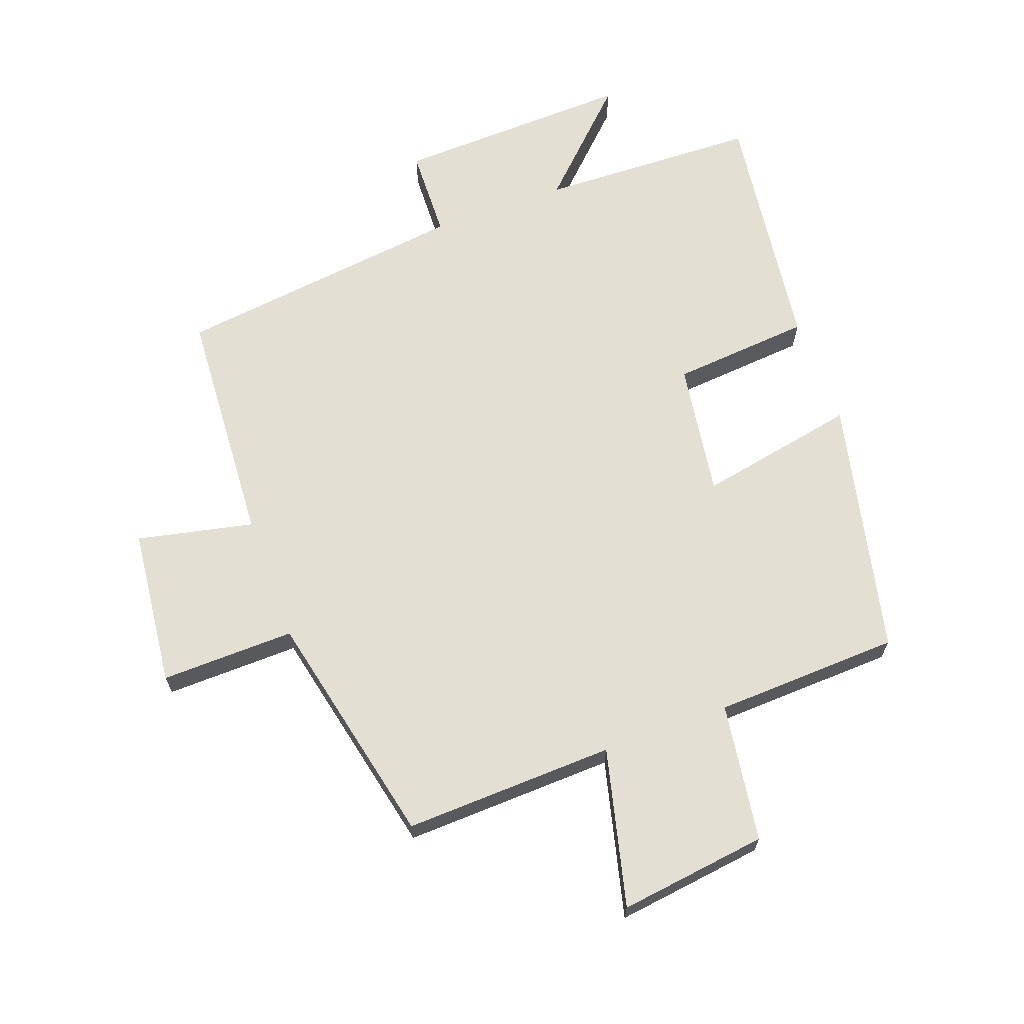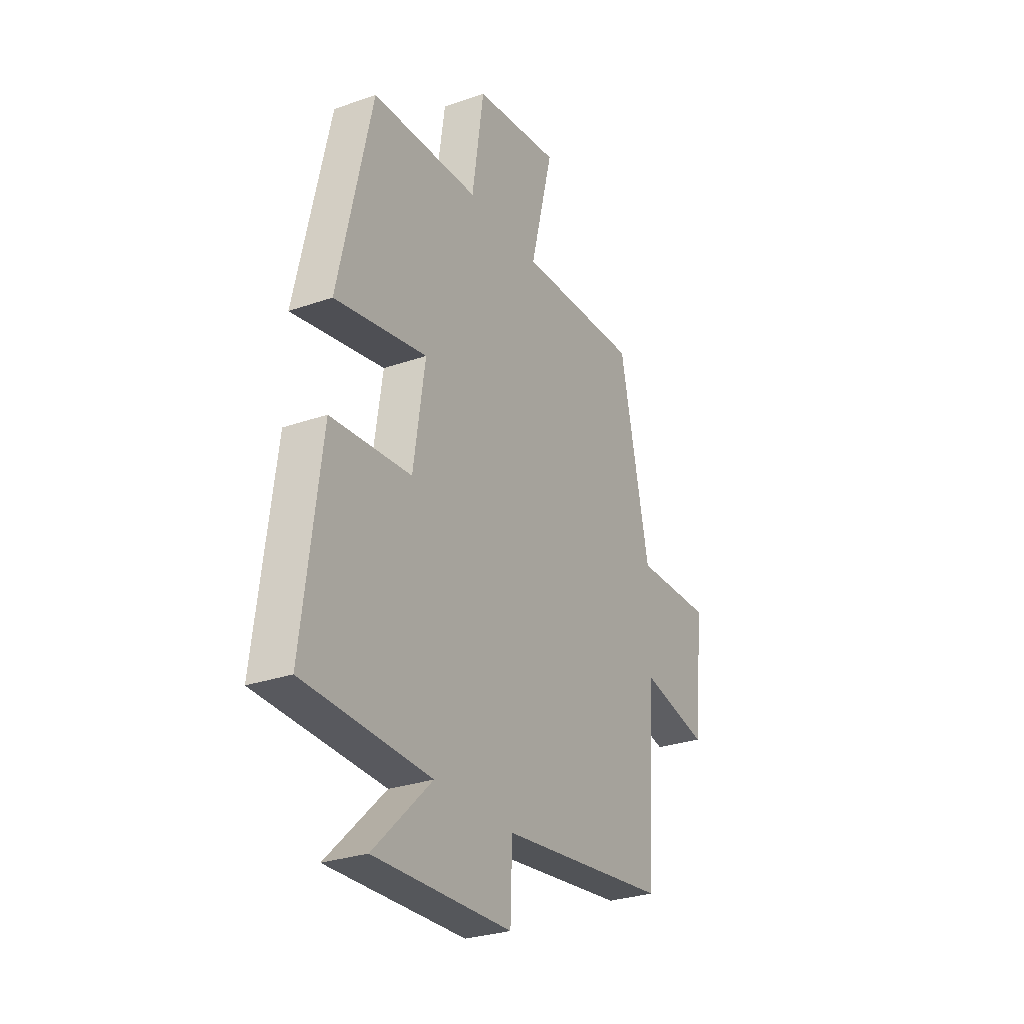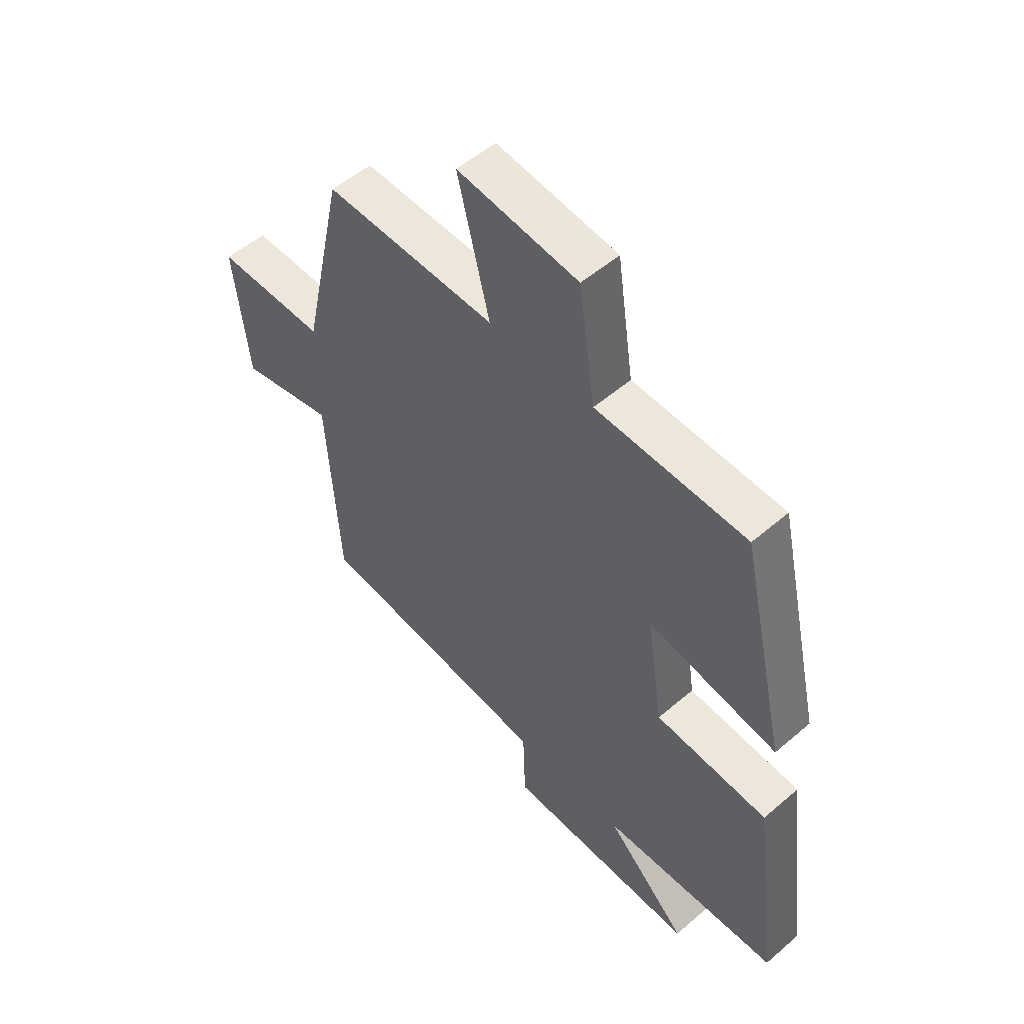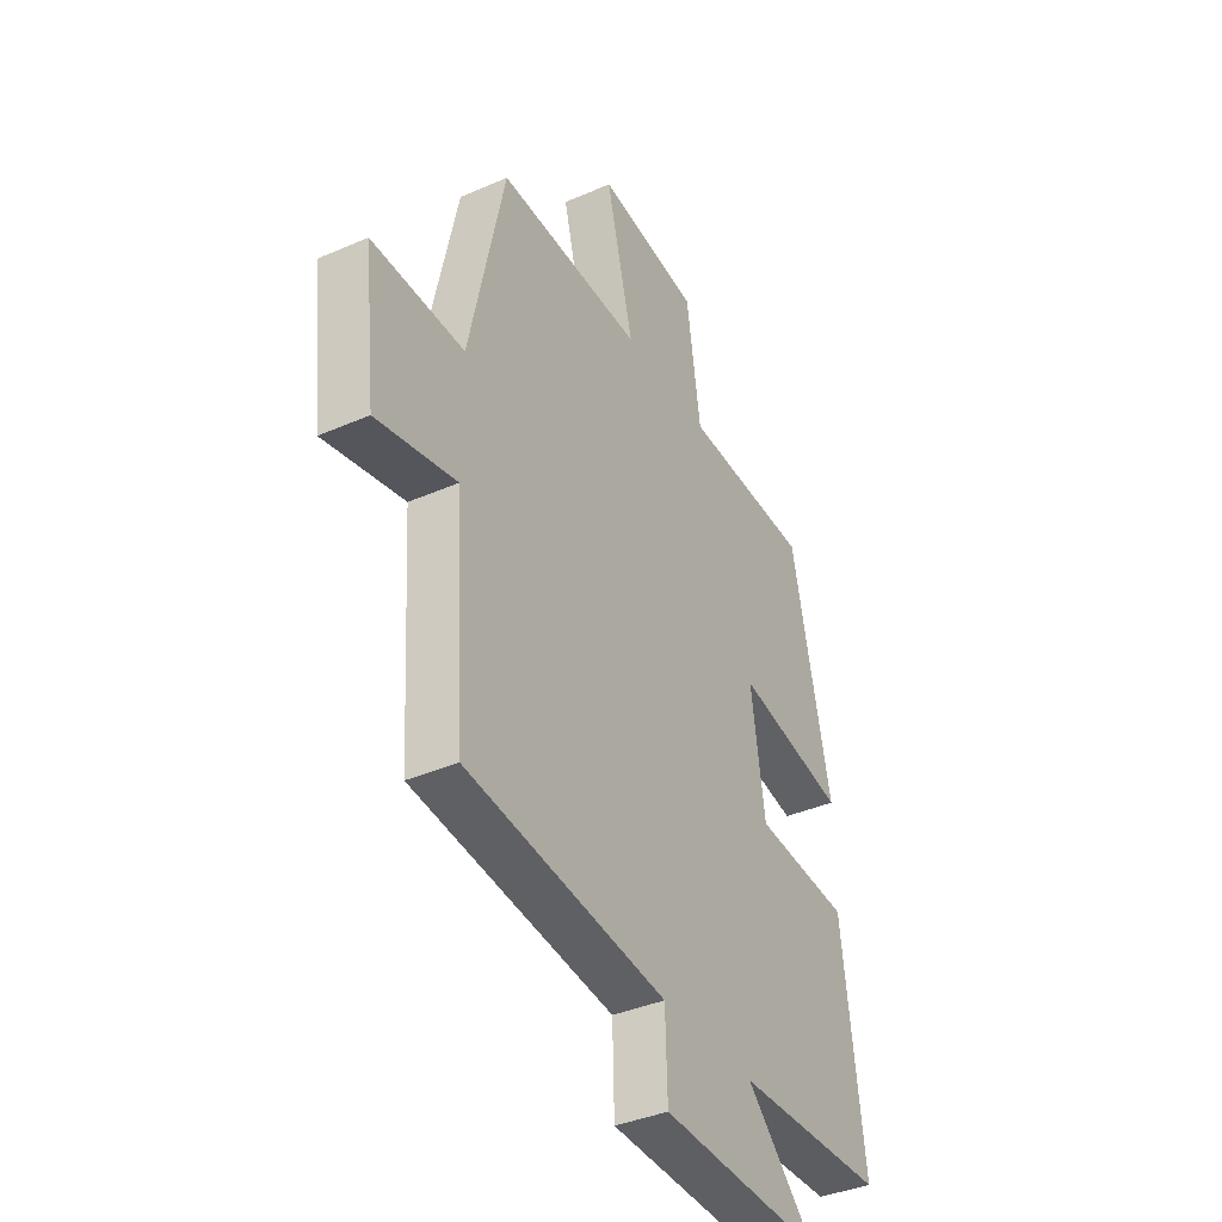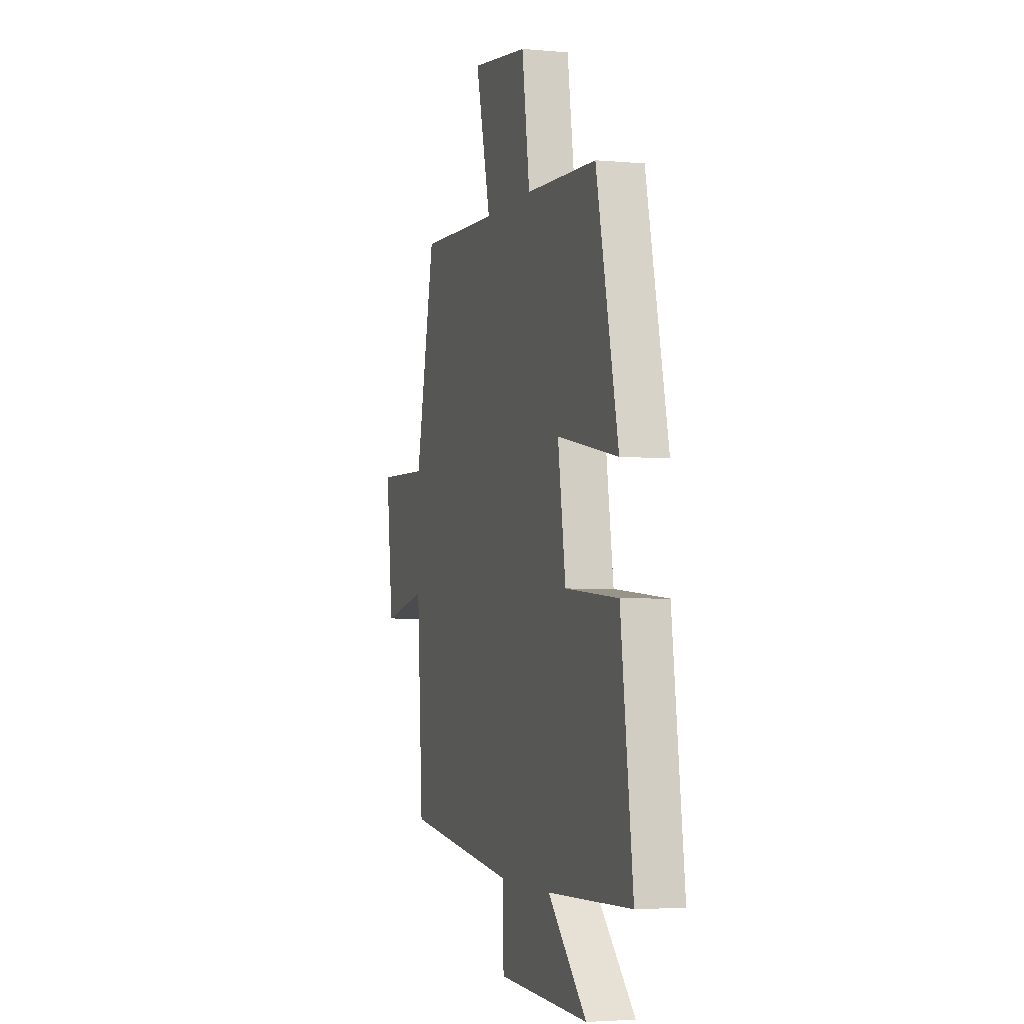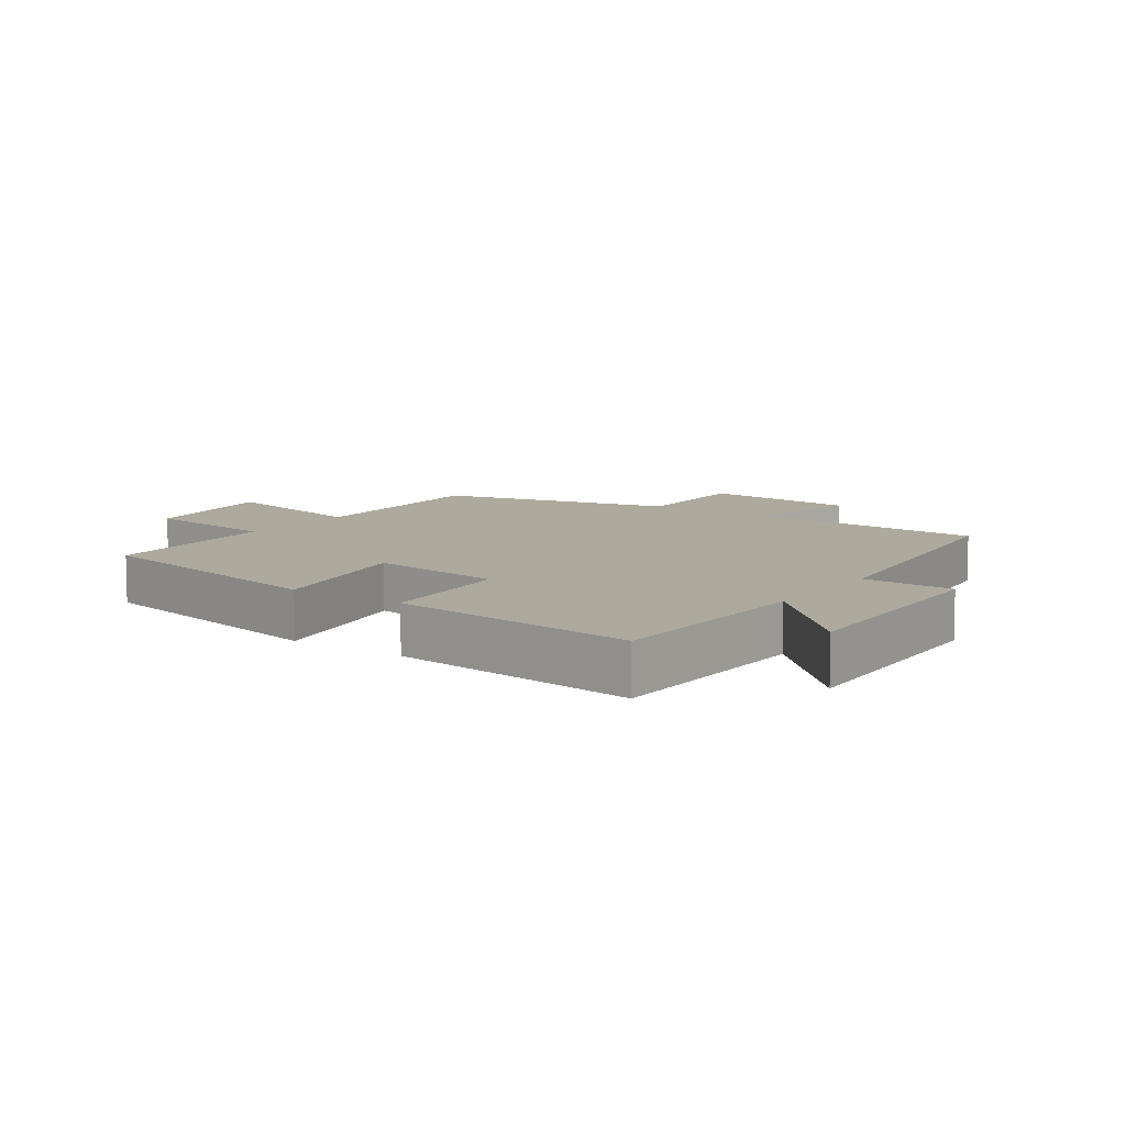
<metadata>
{"format":"obj","ext":"obj","renderer":"f3d","projection":"perspective","resolution":1024,"background":"white","views":[{"elev":66.5,"azim":-20.2,"up":"+Y"},{"elev":-28.5,"azim":117.8,"up":"+Z"},{"elev":52.9,"azim":47.3,"up":"+Z"},{"elev":-38.1,"azim":-60.9,"up":"+Z"},{"elev":-3.3,"azim":72.8,"up":"+Z"},{"elev":8.9,"azim":124.6,"up":"+Y"}]}
</metadata>
<code>
v -0.476 0.07 -0.444
v -0.5 0.07 -0.068
v -0.683 0.07 -0.108
v -0.711 0.07 0.142
v -0.5 0.07 0.138
v -0.419 0.07 0.511
v -0.087 0.07 0.5
v -0.149 0.07 0.748
v 0.085 0.07 0.718
v 0.117 0.07 0.5
v 0.409 0.07 0.489
v 0.5 0.07 0.085
v 0.249 0.07 0.133
v 0.281 0.07 -0.079
v 0.5 0.07 -0.097
v 0.551 0.07 -0.488
v 0.206 0.07 -0.5
v 0.365 0.07 -0.655
v -0.009 0.07 -0.643
v -0.014 0.07 -0.5
v -0.476 0 -0.444
v -0.5 0 -0.068
v -0.683 0 -0.108
v -0.711 0 0.142
v -0.5 0 0.138
v -0.419 0 0.511
v -0.087 0 0.5
v -0.149 0 0.748
v 0.085 0 0.718
v 0.117 0 0.5
v 0.409 0 0.489
v 0.5 0 0.085
v 0.249 0 0.133
v 0.281 0 -0.079
v 0.5 0 -0.097
v 0.551 0 -0.488
v 0.206 0 -0.5
v 0.365 0 -0.655
v -0.009 0 -0.643
v -0.014 0 -0.5
f 17 18 19 20
f 20 1 2
f 17 20 2
f 16 17 2
f 15 16 2
f 14 15 2
f 13 14 2
f 10 11 12 13
f 10 13 2 3
f 7 8 9 10
f 7 10 3
f 5 6 7
f 5 7 3
f 3 4 5
f 40 39 38 37
f 22 21 40
f 22 40 37
f 22 37 36
f 22 36 35
f 22 35 34
f 22 34 33
f 33 32 31 30
f 23 22 33 30
f 30 29 28 27
f 23 30 27
f 27 26 25
f 23 27 25
f 25 24 23
f 1 21 22 2
f 2 22 23 3
f 3 23 24 4
f 4 24 25 5
f 5 25 26 6
f 6 26 27 7
f 7 27 28 8
f 8 28 29 9
f 9 29 30 10
f 10 30 31 11
f 11 31 32 12
f 12 32 33 13
f 13 33 34 14
f 14 34 35 15
f 15 35 36 16
f 16 36 37 17
f 17 37 38 18
f 18 38 39 19
f 19 39 40 20
f 20 40 21 1

</code>
